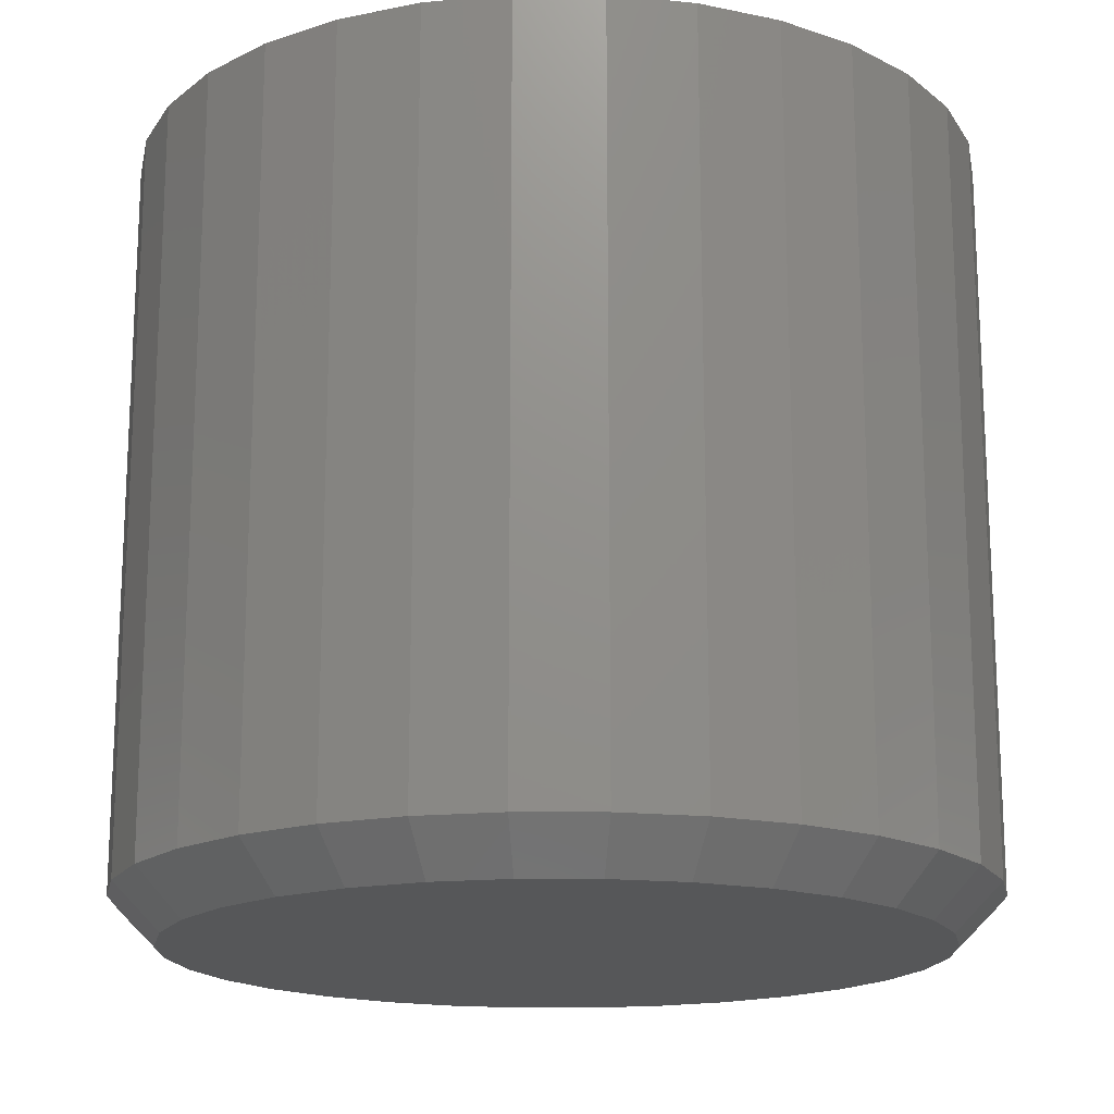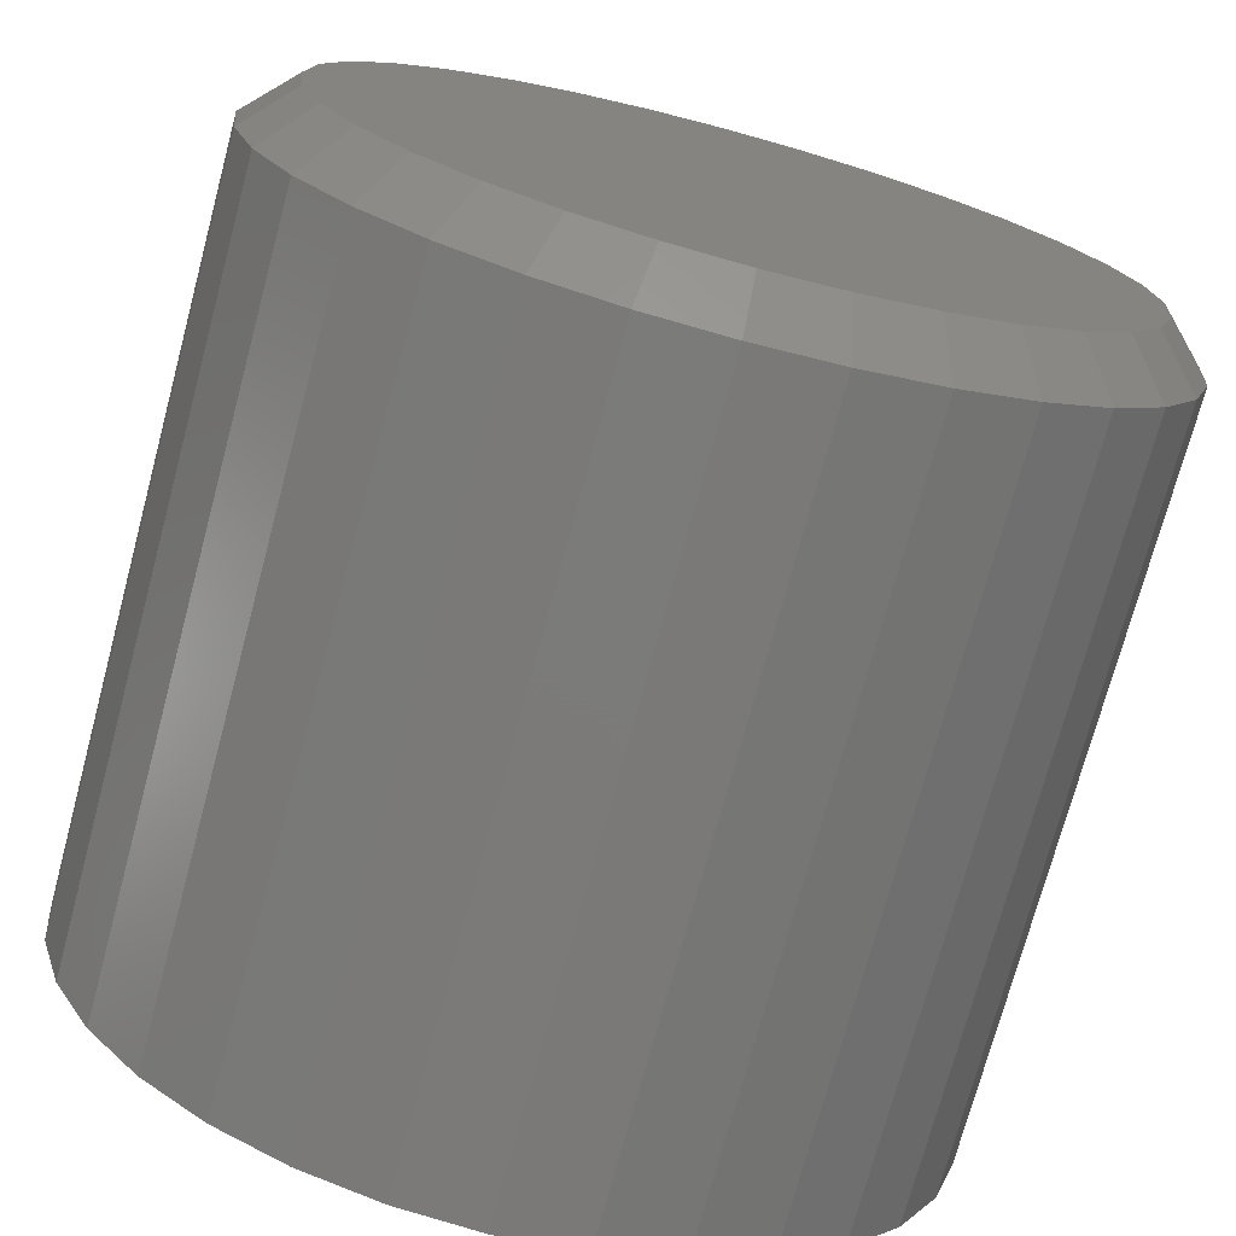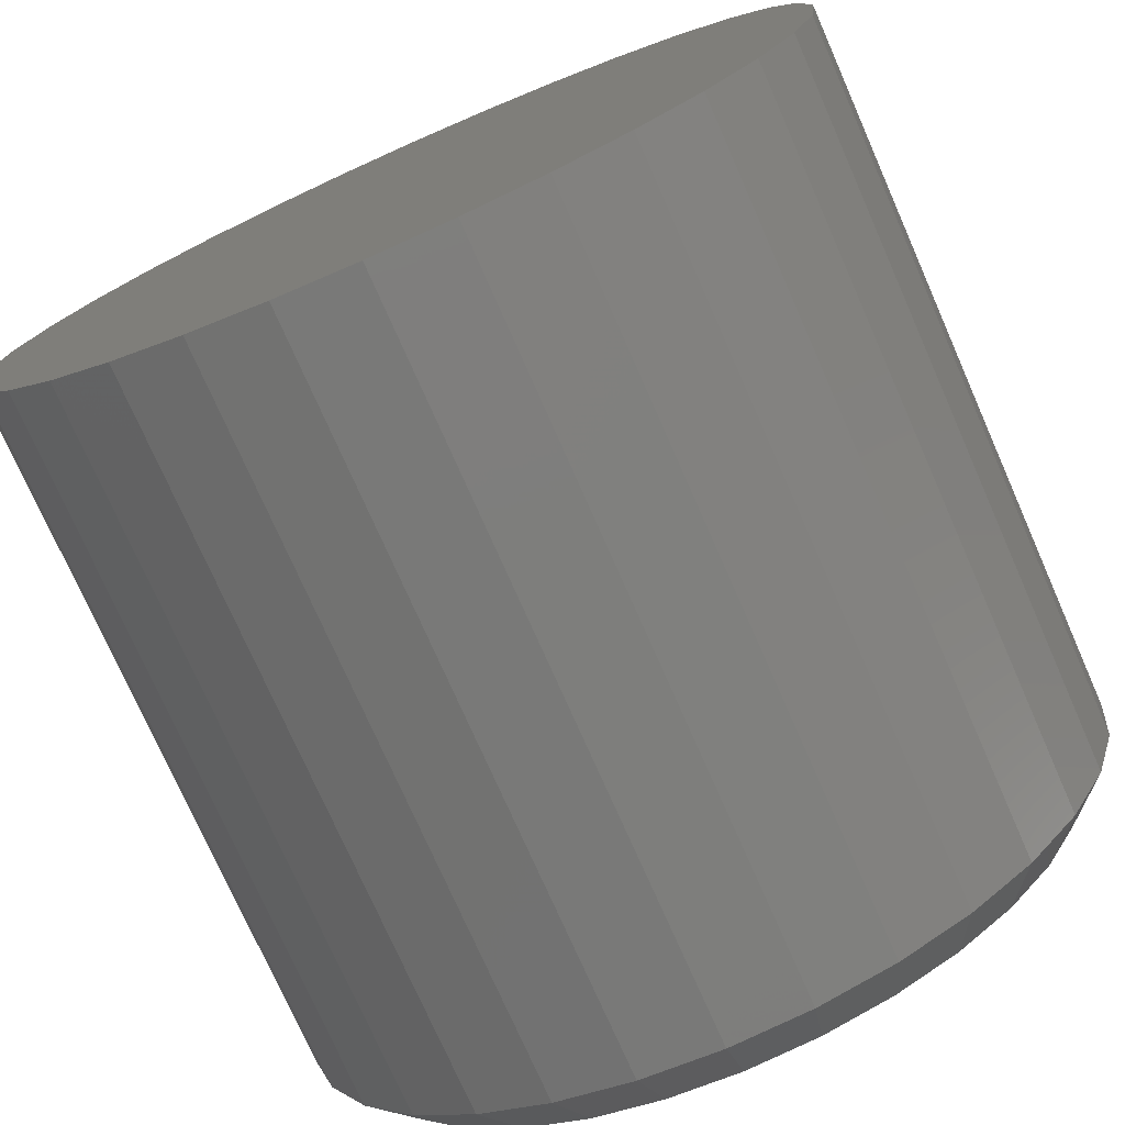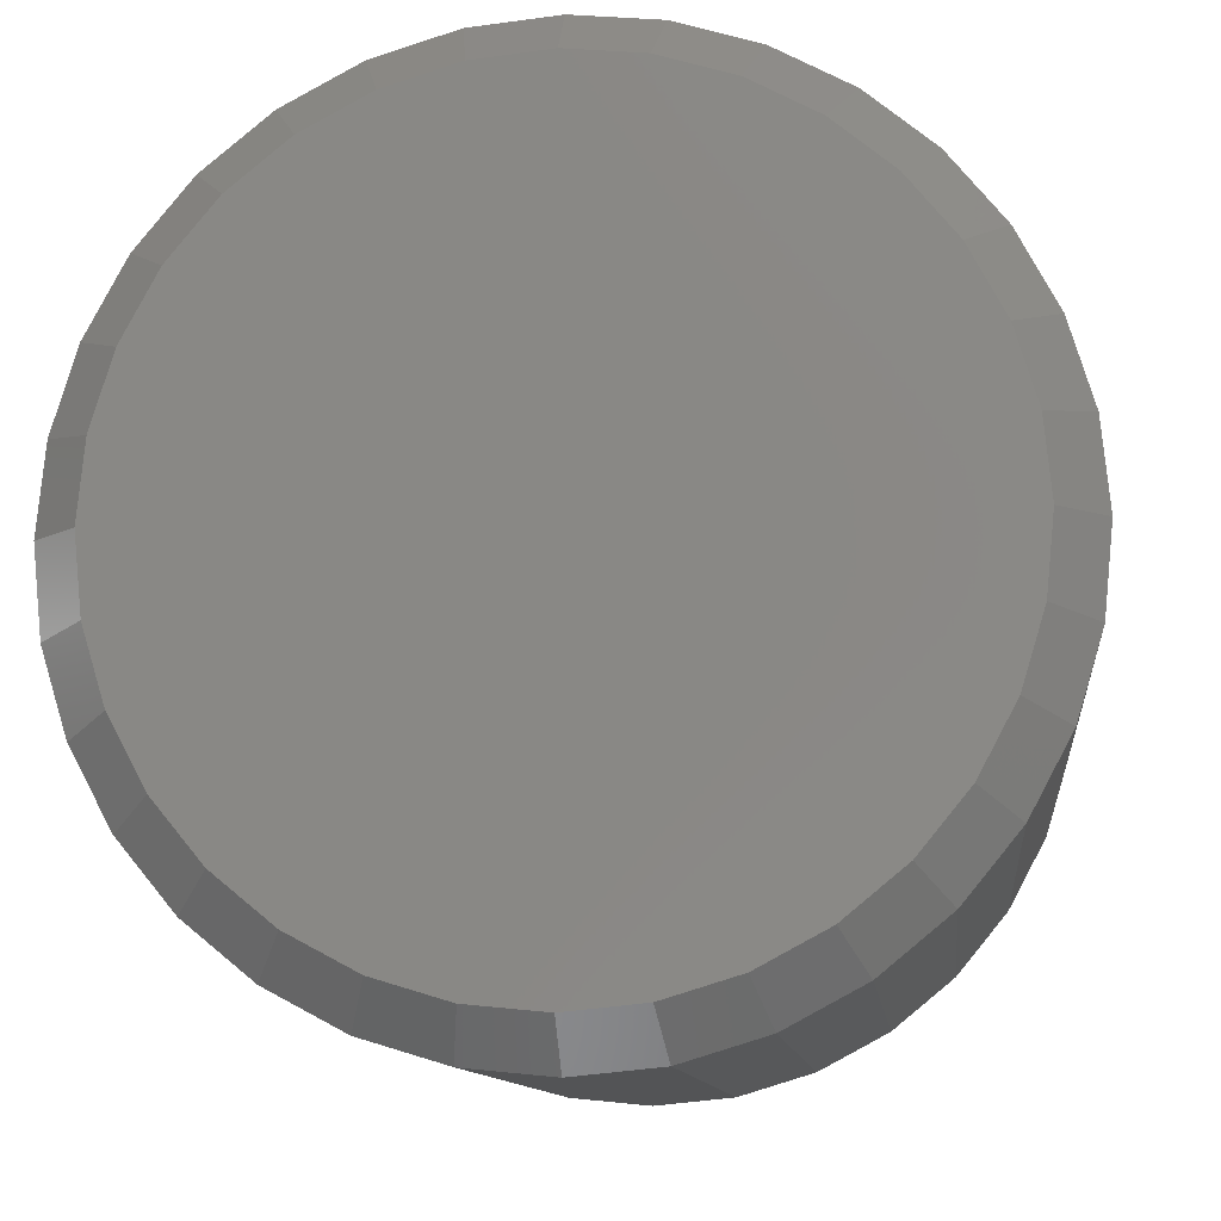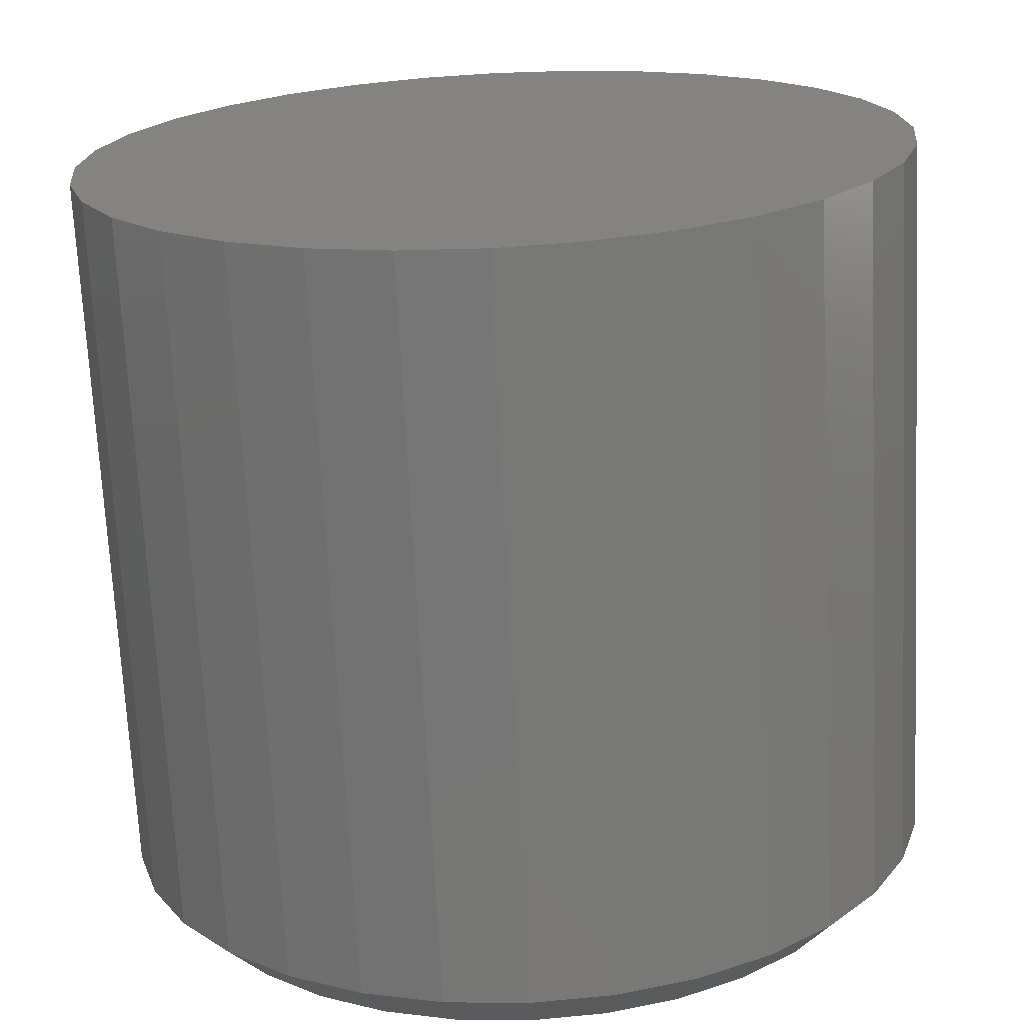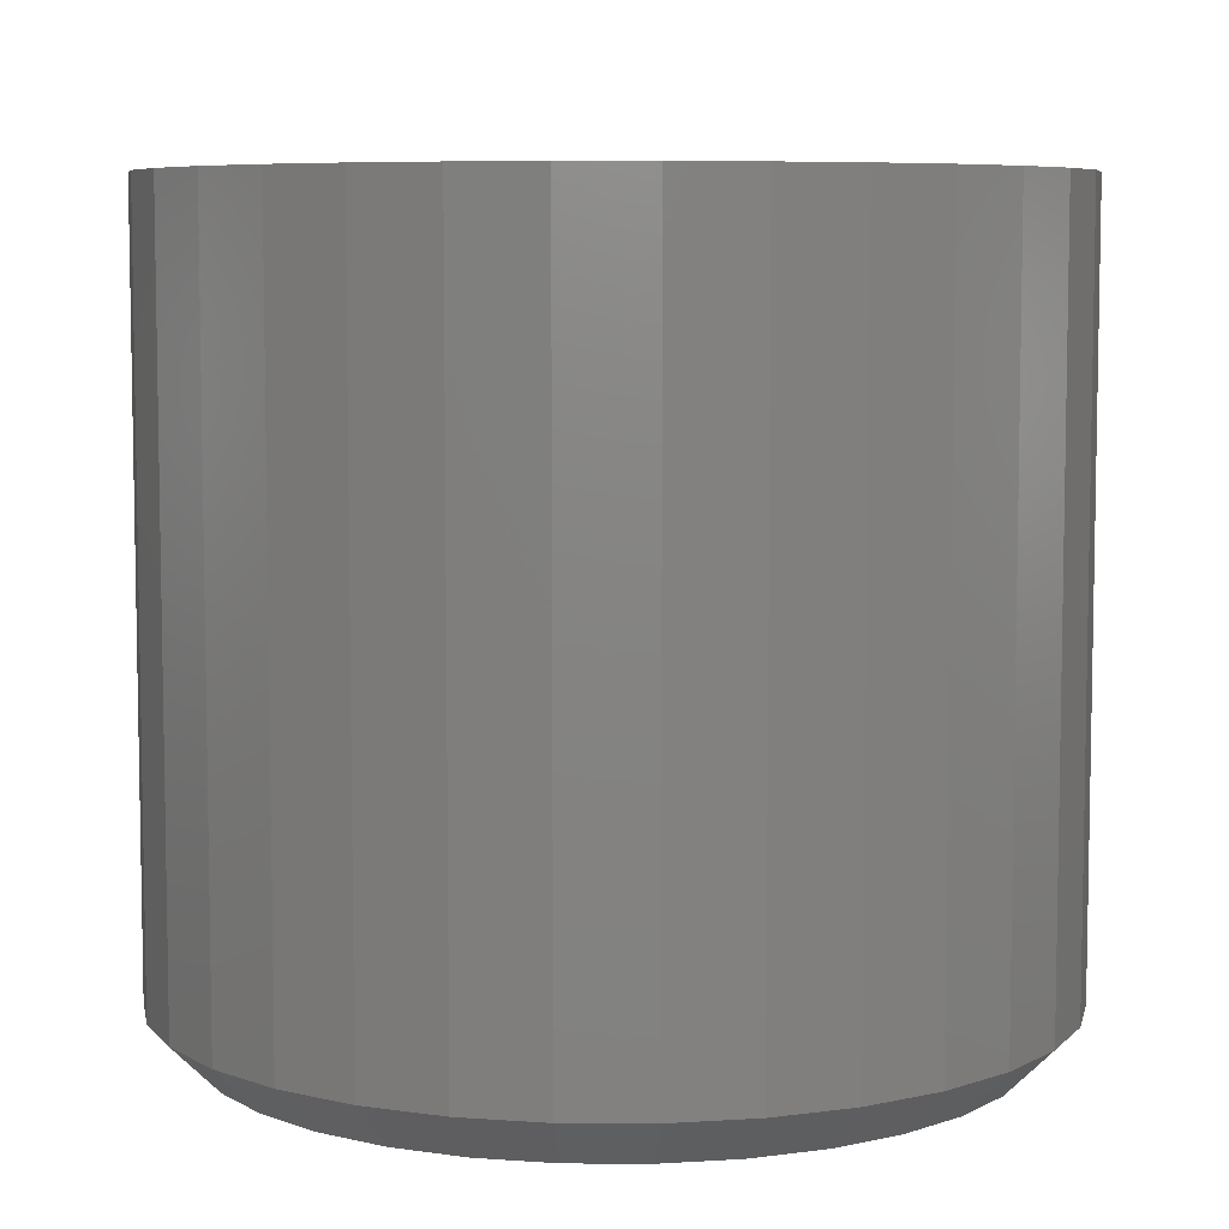
<metadata>
{"format":"stl","ext":"stl","renderer":"f3d","projection":"perspective","resolution":1024,"background":"white","views":[{"elev":-17.1,"azim":16.6,"up":"+Z"},{"elev":-73.5,"azim":165.0,"up":"+Y"},{"elev":-75.3,"azim":23.8,"up":"+Y"},{"elev":-10.7,"azim":-173.9,"up":"+Y"},{"elev":-70.4,"azim":2.8,"up":"+Y"},{"elev":6.9,"azim":-173.6,"up":"+Z"}]}
</metadata>
<code>
# stl→obj: 96 verts, 188 faces
v 0.6205 0.06086 0
v 0.633 0.05962 0
v 0.608 0.05962 0
v 0.5959 0.05597 0
v 0.645 0.05597 0
v 0.5848 0.05004 0
v 0.6561 0.05004 0
v 0.5751 0.04207 0
v 0.6658 0.04207 0
v 0.5671 0.03235 0
v 0.6738 0.03235 0
v 0.6658 -0.04865 0
v 0.5751 -0.04865 0
v 0.6738 -0.03893 0
v 0.5848 -0.05662 0
v 0.6561 -0.05662 0
v 0.5959 -0.06255 0
v 0.645 -0.06255 0
v 0.608 -0.0662 0
v 0.633 -0.0662 0
v 0.6205 -0.06743 0
v 0.5671 -0.03893 0
v 0.5612 -0.02784 0
v 0.6797 -0.02784 0
v 0.5576 -0.0158 0
v 0.6834 -0.0158 0
v 0.5563 -0.003289 0
v 0.6846 -0.003289 0
v 0.5576 0.009225 0
v 0.6834 0.009225 0
v 0.5612 0.02126 0
v 0.6797 0.02126 0
v 0.6924 -0.003289 0.007812
v 0.6924 -0.003289 0.1328
v 0.6911 -0.01733 0.007812
v 0.6911 -0.01733 0.1328
v 0.687 -0.03083 0.007812
v 0.687 -0.03083 0.1328
v 0.6803 -0.04327 0.007812
v 0.6803 -0.04327 0.1328
v 0.6714 -0.05417 0.007812
v 0.6714 -0.05417 0.1328
v 0.6605 -0.06312 0.007812
v 0.6605 -0.06312 0.1328
v 0.648 -0.06977 0.007812
v 0.648 -0.06977 0.1328
v 0.6345 -0.07386 0.007812
v 0.6345 -0.07386 0.1328
v 0.6205 -0.07525 0.007812
v 0.6205 -0.07525 0.1328
v 0.6064 -0.07386 0.007812
v 0.6064 -0.07386 0.1328
v 0.5929 -0.06977 0.007812
v 0.5929 -0.06977 0.1328
v 0.5805 -0.06312 0.007812
v 0.5805 -0.06312 0.1328
v 0.5696 -0.05417 0.007812
v 0.5696 -0.05417 0.1328
v 0.5606 -0.04327 0.007812
v 0.5606 -0.04327 0.1328
v 0.554 -0.03083 0.007812
v 0.554 -0.03083 0.1328
v 0.5499 -0.01733 0.007812
v 0.5499 -0.01733 0.1328
v 0.5485 -0.003289 0.007812
v 0.5485 -0.003289 0.1328
v 0.5499 0.01075 0.007812
v 0.5499 0.01075 0.1328
v 0.554 0.02425 0.007812
v 0.554 0.02425 0.1328
v 0.5606 0.03669 0.007812
v 0.5606 0.03669 0.1328
v 0.5696 0.04759 0.007812
v 0.5696 0.04759 0.1328
v 0.5805 0.05654 0.007812
v 0.5805 0.05654 0.1328
v 0.5929 0.06319 0.007812
v 0.5929 0.06319 0.1328
v 0.6064 0.06729 0.007812
v 0.6064 0.06729 0.1328
v 0.6205 0.06867 0.007812
v 0.6205 0.06867 0.1328
v 0.6345 0.06729 0.007812
v 0.6345 0.06729 0.1328
v 0.648 0.06319 0.007812
v 0.648 0.06319 0.1328
v 0.6605 0.05654 0.007812
v 0.6605 0.05654 0.1328
v 0.6714 0.04759 0.007812
v 0.6714 0.04759 0.1328
v 0.6803 0.03669 0.007812
v 0.6803 0.03669 0.1328
v 0.687 0.02425 0.007812
v 0.687 0.02425 0.1328
v 0.6911 0.01075 0.007812
v 0.6911 0.01075 0.1328
f 1 2 3
f 4 3 2
f 5 4 2
f 6 4 5
f 7 6 5
f 8 6 7
f 9 8 7
f 10 8 9
f 11 10 9
f 12 13 14
f 15 13 12
f 16 15 12
f 17 15 16
f 18 17 16
f 19 17 18
f 20 19 18
f 21 19 20
f 13 22 14
f 14 22 23
f 14 23 24
f 24 23 25
f 24 25 26
f 26 25 27
f 26 27 28
f 28 27 29
f 28 29 30
f 30 29 31
f 30 31 32
f 32 31 10
f 32 10 11
f 33 34 35
f 35 34 36
f 35 36 37
f 37 36 38
f 37 38 39
f 39 38 40
f 39 40 41
f 41 40 42
f 41 42 43
f 43 42 44
f 43 44 45
f 45 44 46
f 45 46 47
f 47 46 48
f 47 48 49
f 49 48 50
f 49 50 51
f 51 50 52
f 51 52 53
f 53 52 54
f 53 54 55
f 55 54 56
f 55 56 57
f 57 56 58
f 57 58 59
f 59 58 60
f 59 60 61
f 61 60 62
f 61 62 63
f 63 62 64
f 63 64 65
f 65 64 66
f 65 66 67
f 67 66 68
f 67 68 69
f 69 68 70
f 69 70 71
f 71 70 72
f 71 72 73
f 73 72 74
f 73 74 75
f 75 74 76
f 75 76 77
f 77 76 78
f 77 78 79
f 79 78 80
f 79 80 81
f 81 80 82
f 81 82 83
f 83 82 84
f 83 84 85
f 85 84 86
f 85 86 87
f 87 86 88
f 87 88 89
f 89 88 90
f 89 90 91
f 91 90 92
f 91 92 93
f 93 92 94
f 93 94 95
f 95 94 96
f 95 96 33
f 33 96 34
f 28 95 33
f 28 30 95
f 65 29 27
f 65 67 29
f 32 93 95
f 32 95 30
f 11 89 91
f 91 93 11
f 11 93 32
f 5 85 87
f 5 87 7
f 87 9 7
f 2 81 83
f 83 85 2
f 2 85 5
f 4 77 79
f 4 79 3
f 79 1 3
f 6 73 75
f 75 77 6
f 6 77 4
f 31 69 71
f 31 71 10
f 71 8 10
f 67 69 29
f 29 69 31
f 89 11 9
f 9 87 89
f 81 2 1
f 1 79 81
f 73 6 8
f 8 71 73
f 27 63 65
f 27 25 63
f 33 26 28
f 33 35 26
f 23 61 63
f 23 63 25
f 22 57 59
f 59 61 22
f 22 61 23
f 17 53 55
f 17 55 15
f 55 13 15
f 19 49 51
f 51 53 19
f 19 53 17
f 18 45 47
f 18 47 20
f 47 21 20
f 16 41 43
f 43 45 16
f 16 45 18
f 24 37 39
f 24 39 14
f 39 12 14
f 35 37 26
f 26 37 24
f 57 22 13
f 13 55 57
f 49 19 21
f 21 47 49
f 41 16 12
f 12 39 41
f 80 84 82
f 84 80 78
f 84 78 86
f 86 78 76
f 86 76 88
f 88 76 74
f 88 74 90
f 90 74 72
f 90 72 92
f 40 58 42
f 42 58 56
f 42 56 44
f 44 56 54
f 44 54 46
f 46 54 52
f 46 52 48
f 48 52 50
f 92 72 94
f 94 72 70
f 94 70 96
f 96 70 68
f 96 68 34
f 34 68 66
f 34 66 36
f 36 66 64
f 36 64 38
f 38 64 62
f 38 62 40
f 40 62 60
f 40 60 58

</code>
